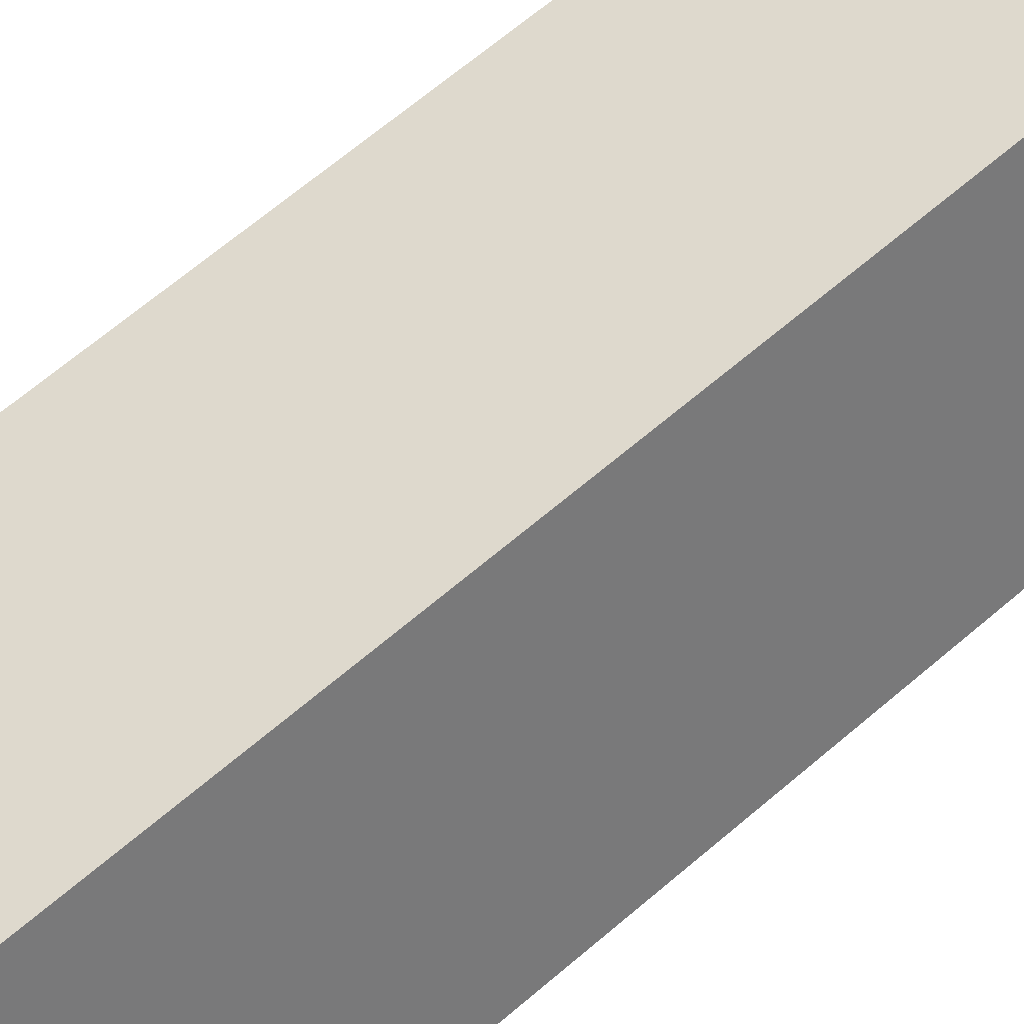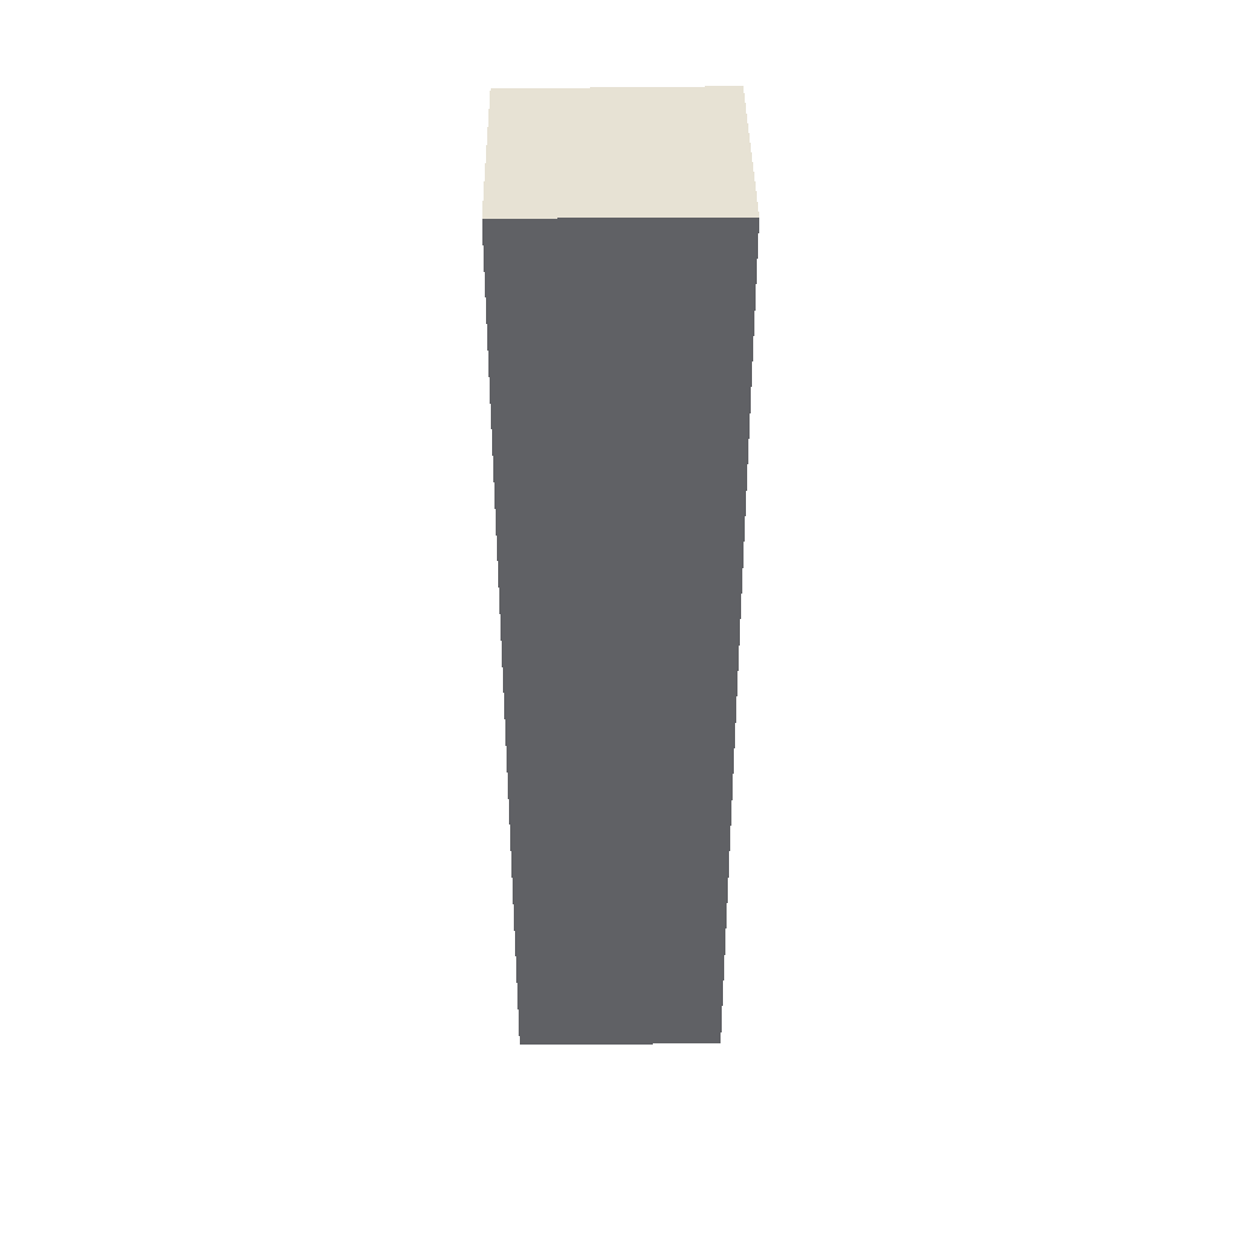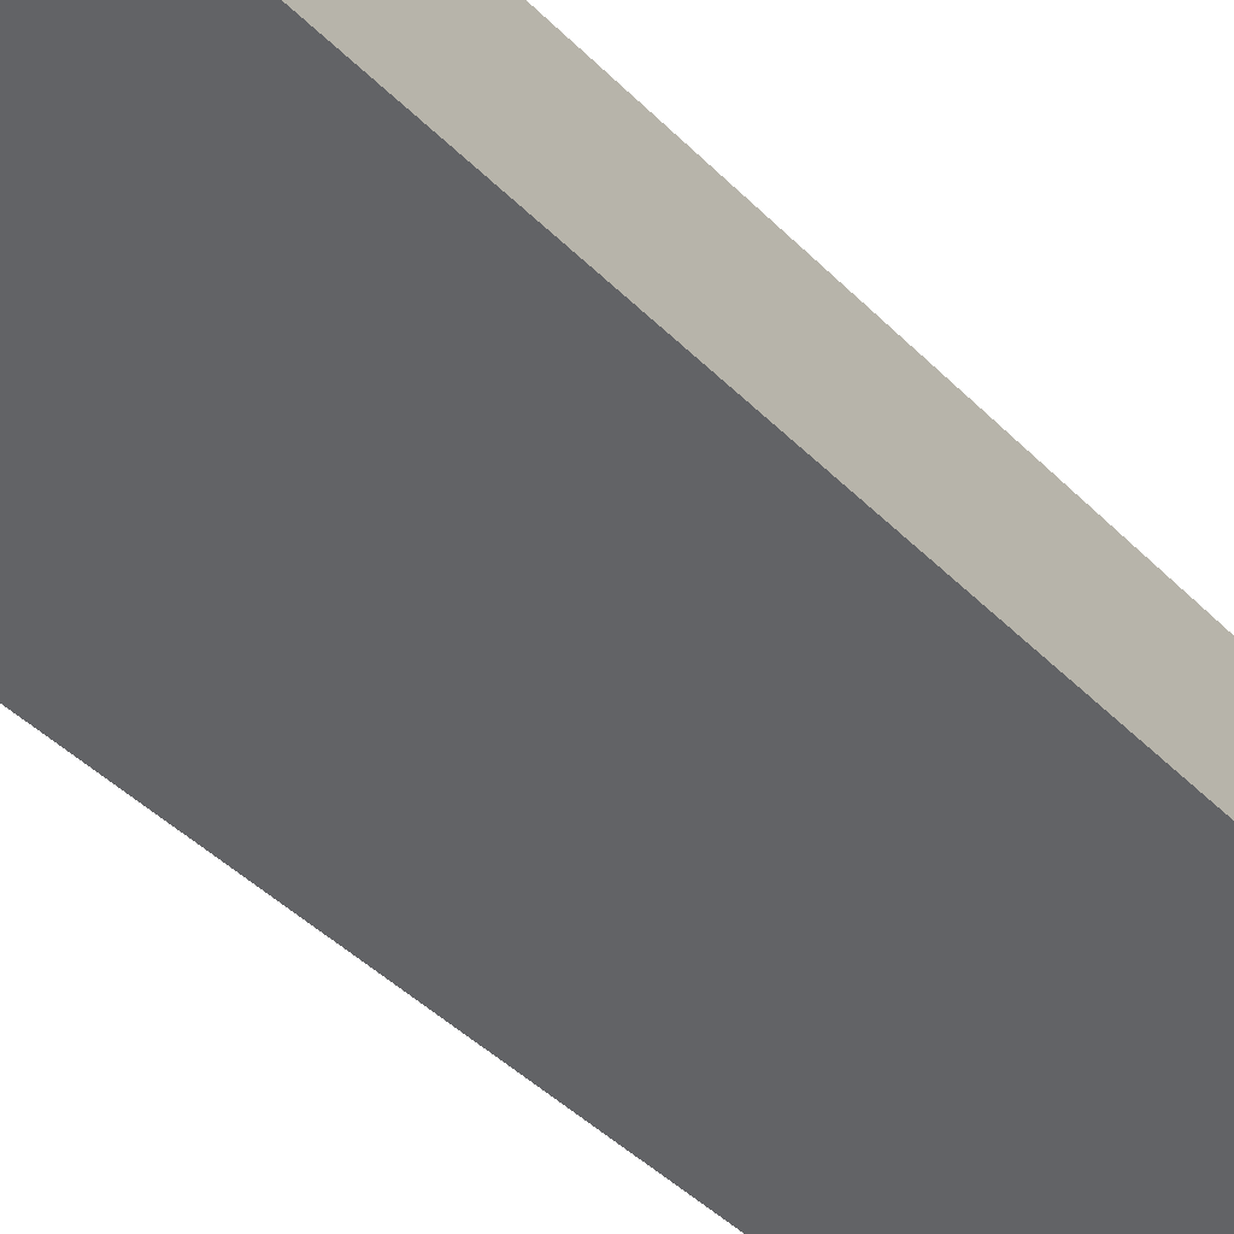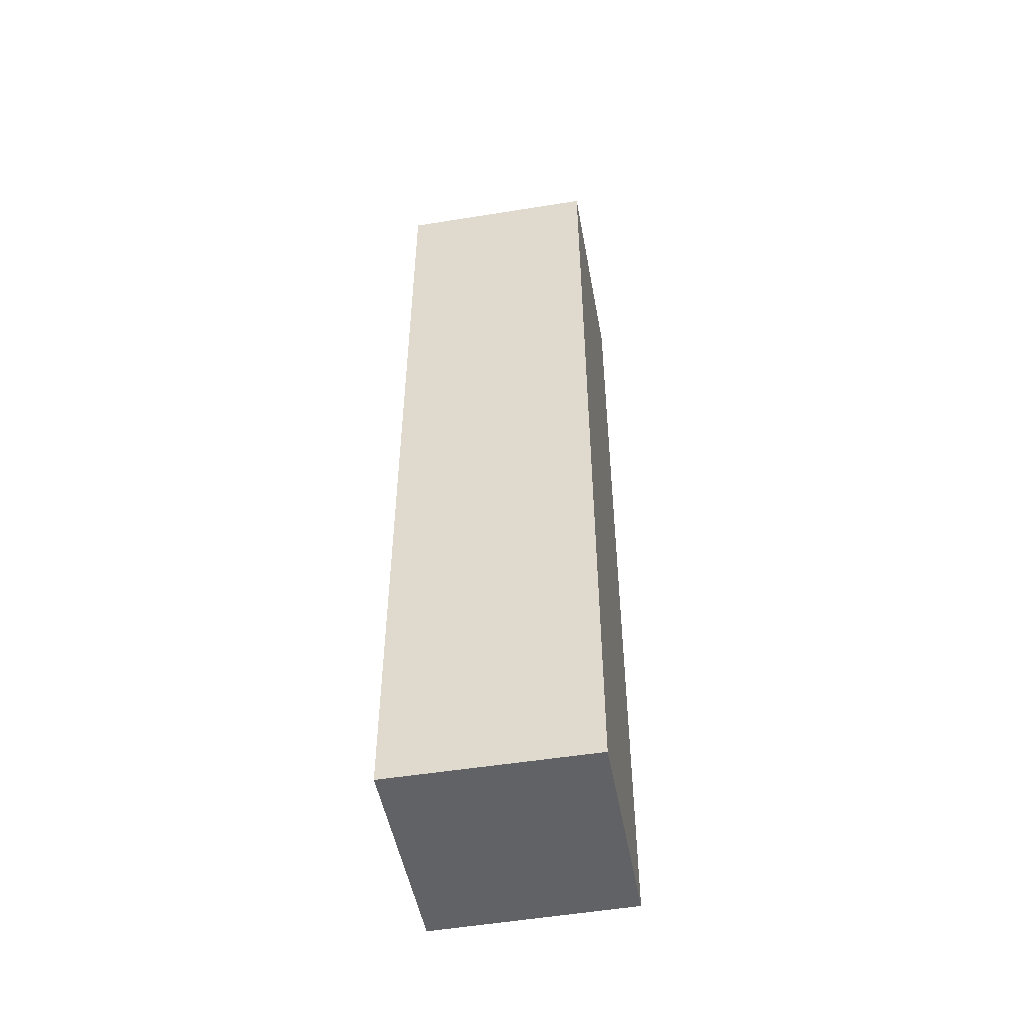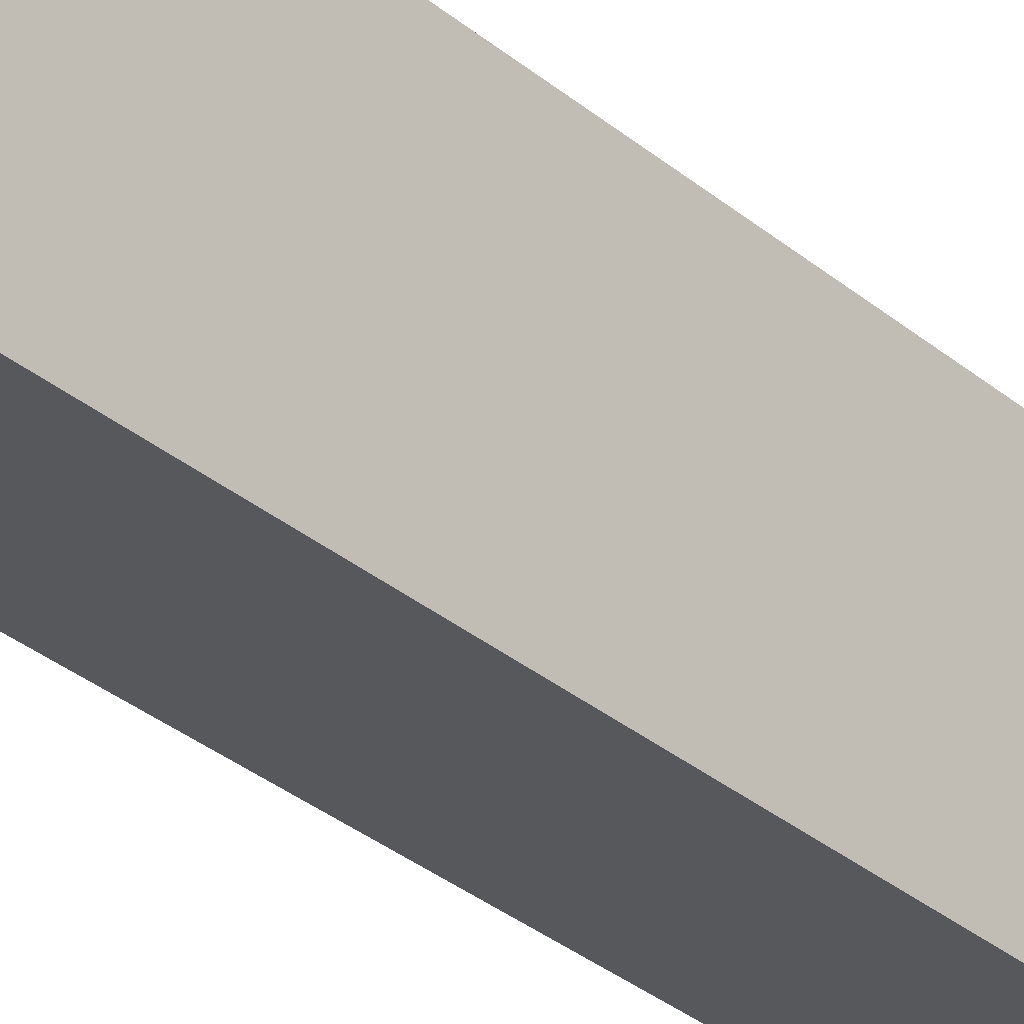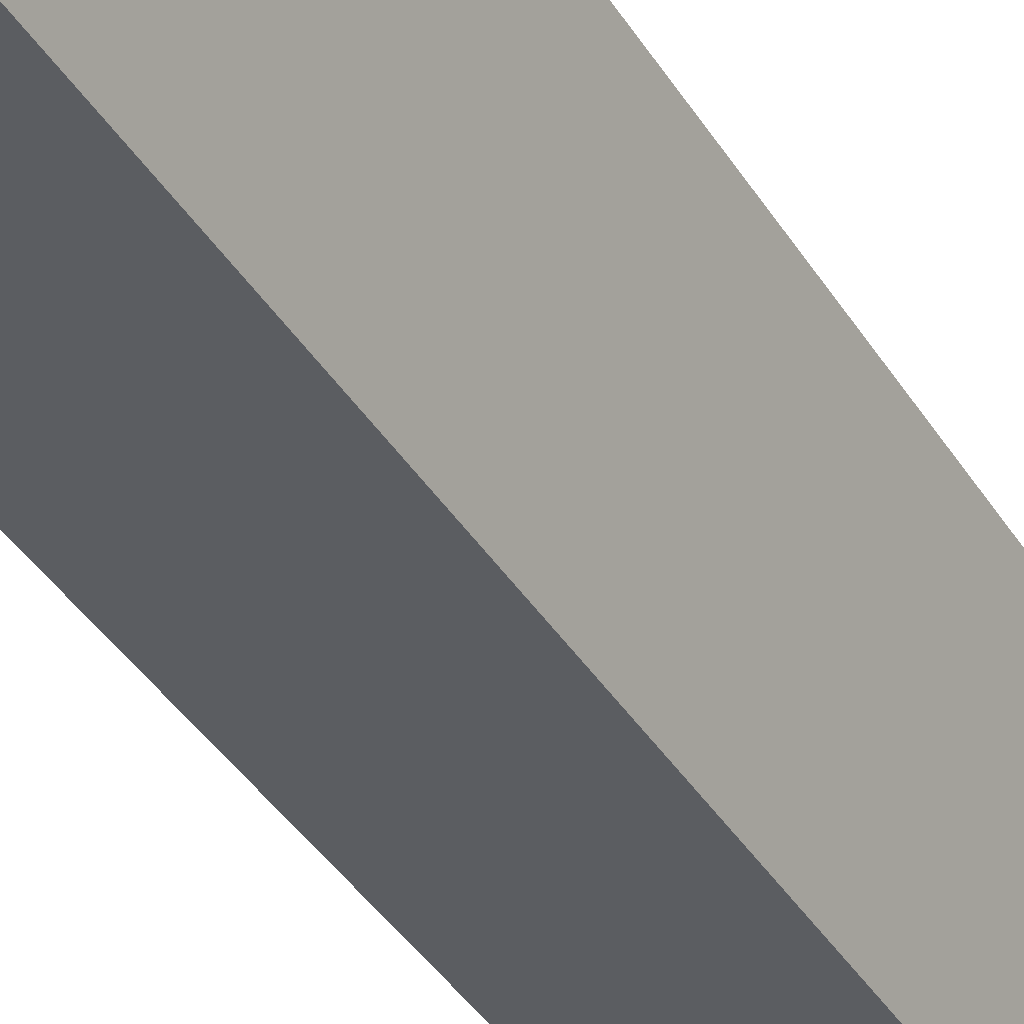
<metadata>
{"format":"obj","ext":"obj","renderer":"f3d","projection":"perspective","resolution":1024,"background":"white","views":[{"elev":61.9,"azim":-131.7,"up":"+Z"},{"elev":39.8,"azim":-69.1,"up":"+Y"},{"elev":-36.7,"azim":-143.4,"up":"+Z"},{"elev":-50.7,"azim":122.2,"up":"+Y"},{"elev":-39.1,"azim":45.6,"up":"+Z"},{"elev":-40.1,"azim":29.2,"up":"+Z"}]}
</metadata>
<code>
v  1.319 6.353 -0.528
v  0.503 6.353 1.275
v  1.84 6.353 0.747
v  0 6.353 3.89e-16
v  1.84 -4.574e-17 0.747
v  1.319 3.233e-17 -0.528
v  0 0 0
v  0.503 -7.807e-17 1.275
g defaultobject
f 1 2 3
f 2 1 4
f 5 1 3
f 1 5 6
f 6 4 1
f 4 6 7
f 7 2 4
f 2 7 8
f 8 3 2
f 3 8 5
f 8 6 5
f 6 8 7

</code>
